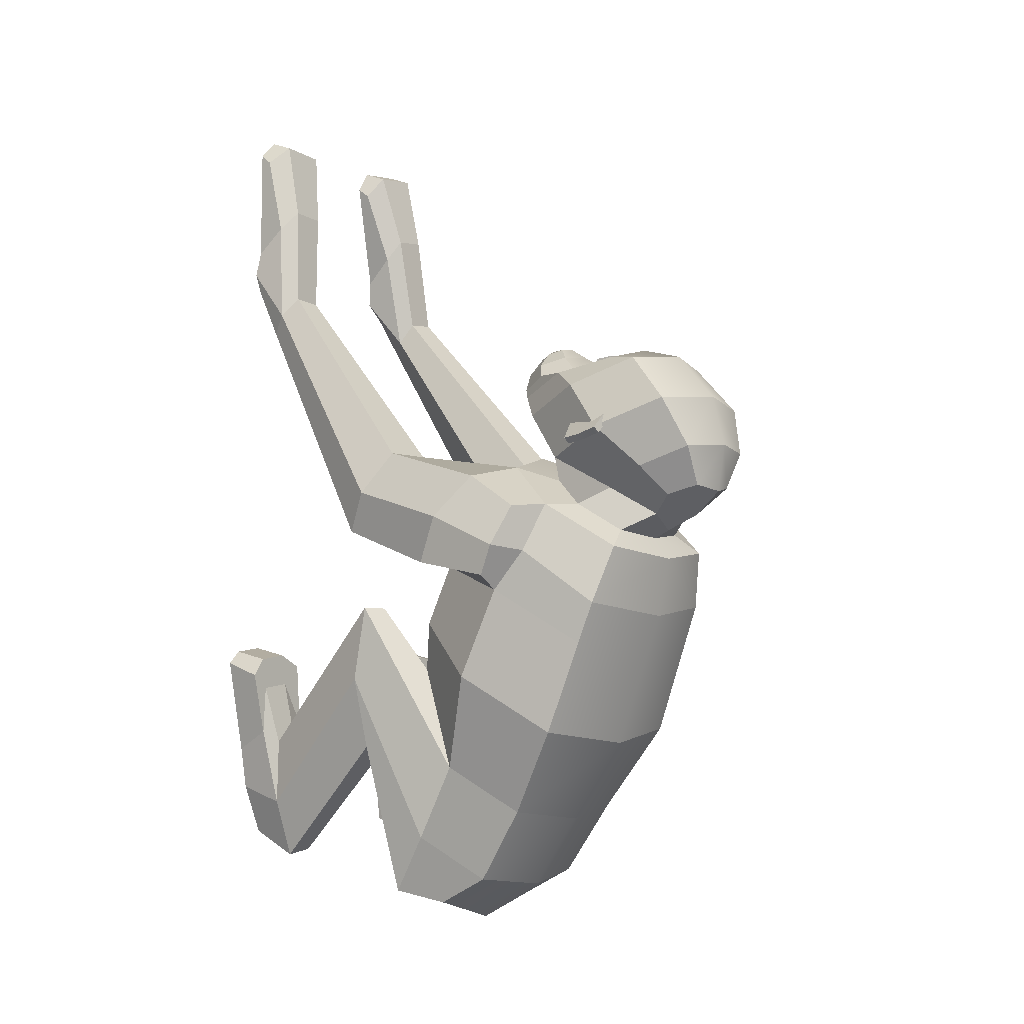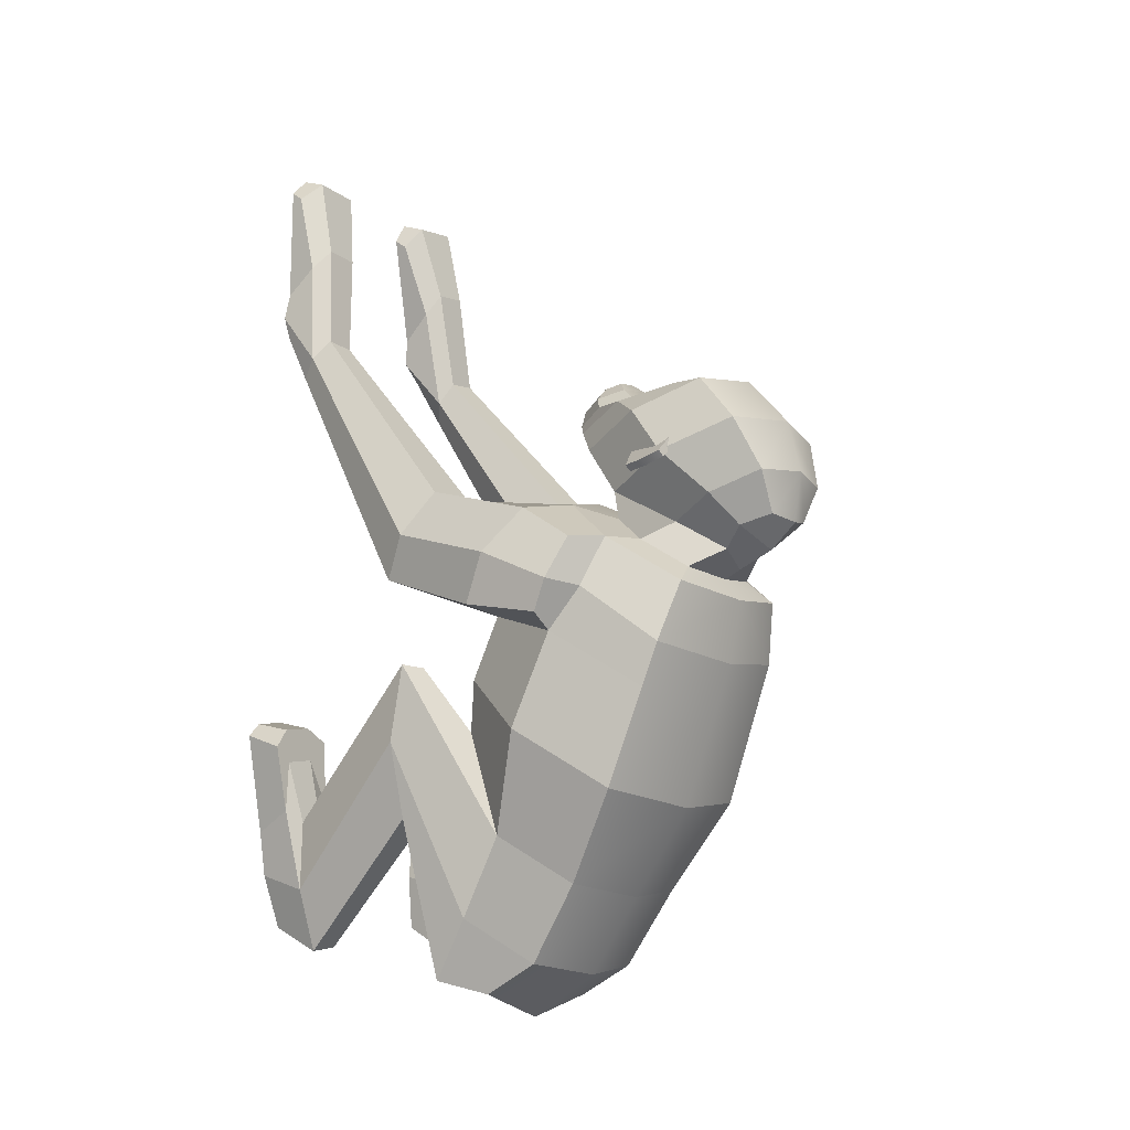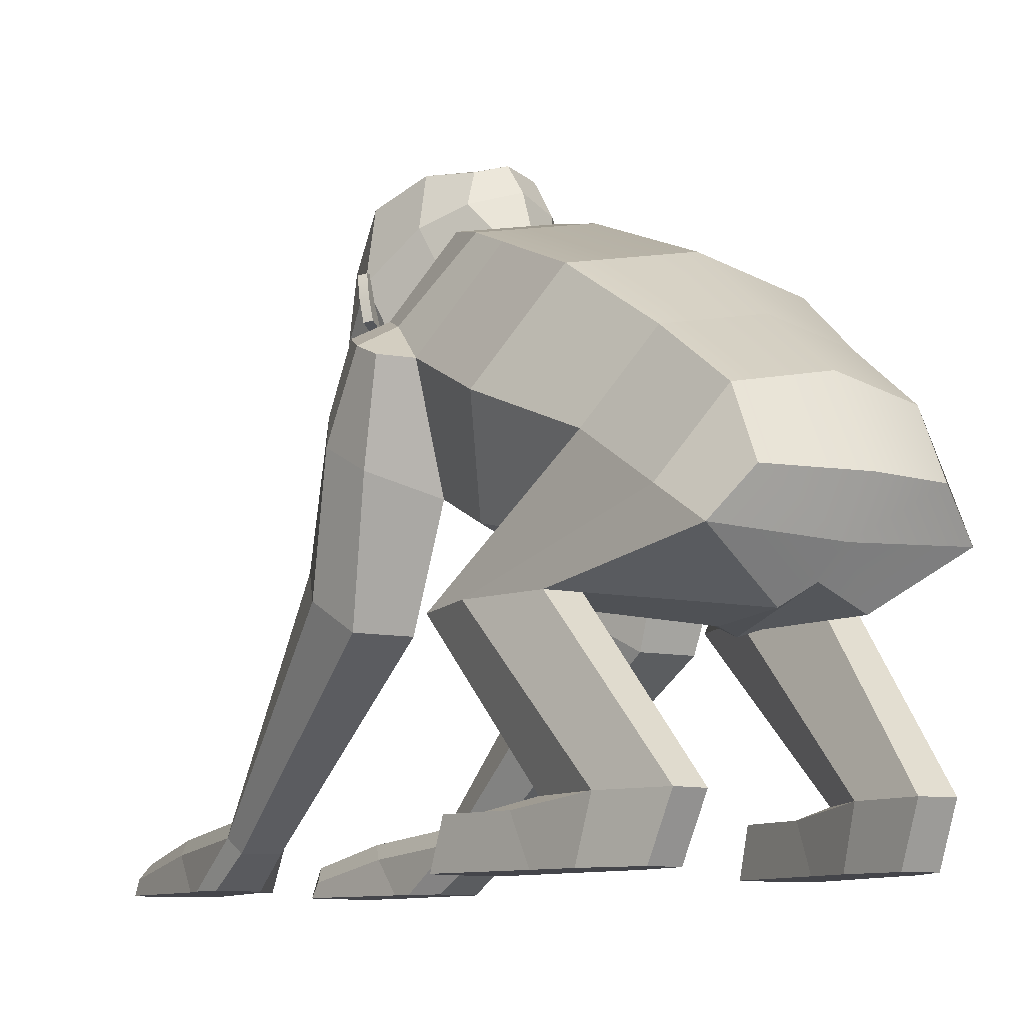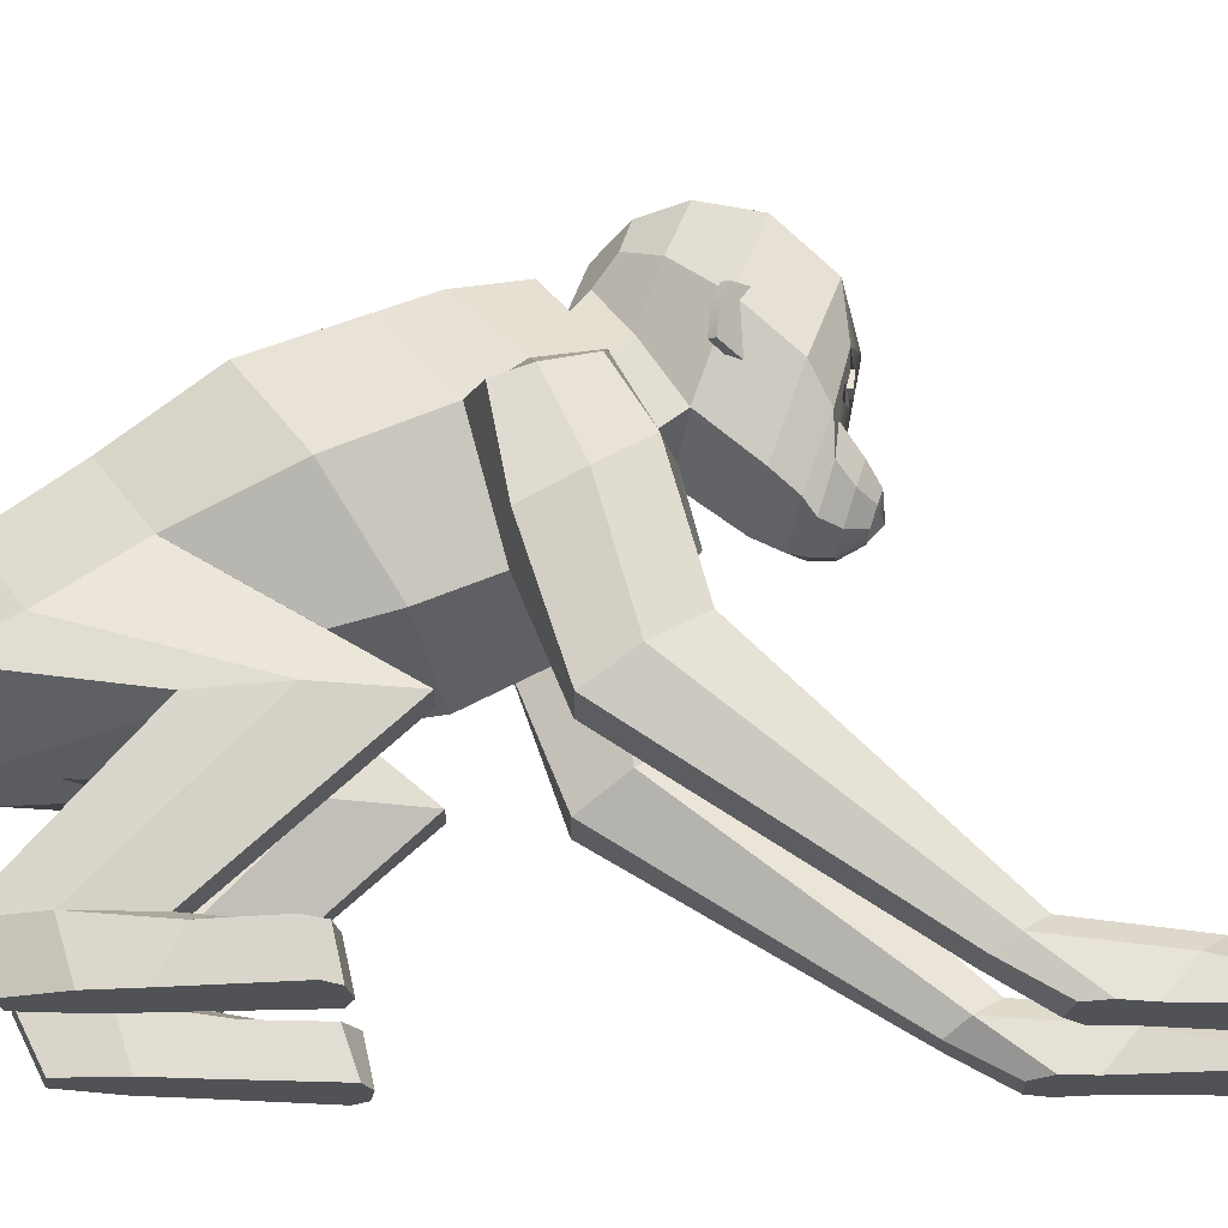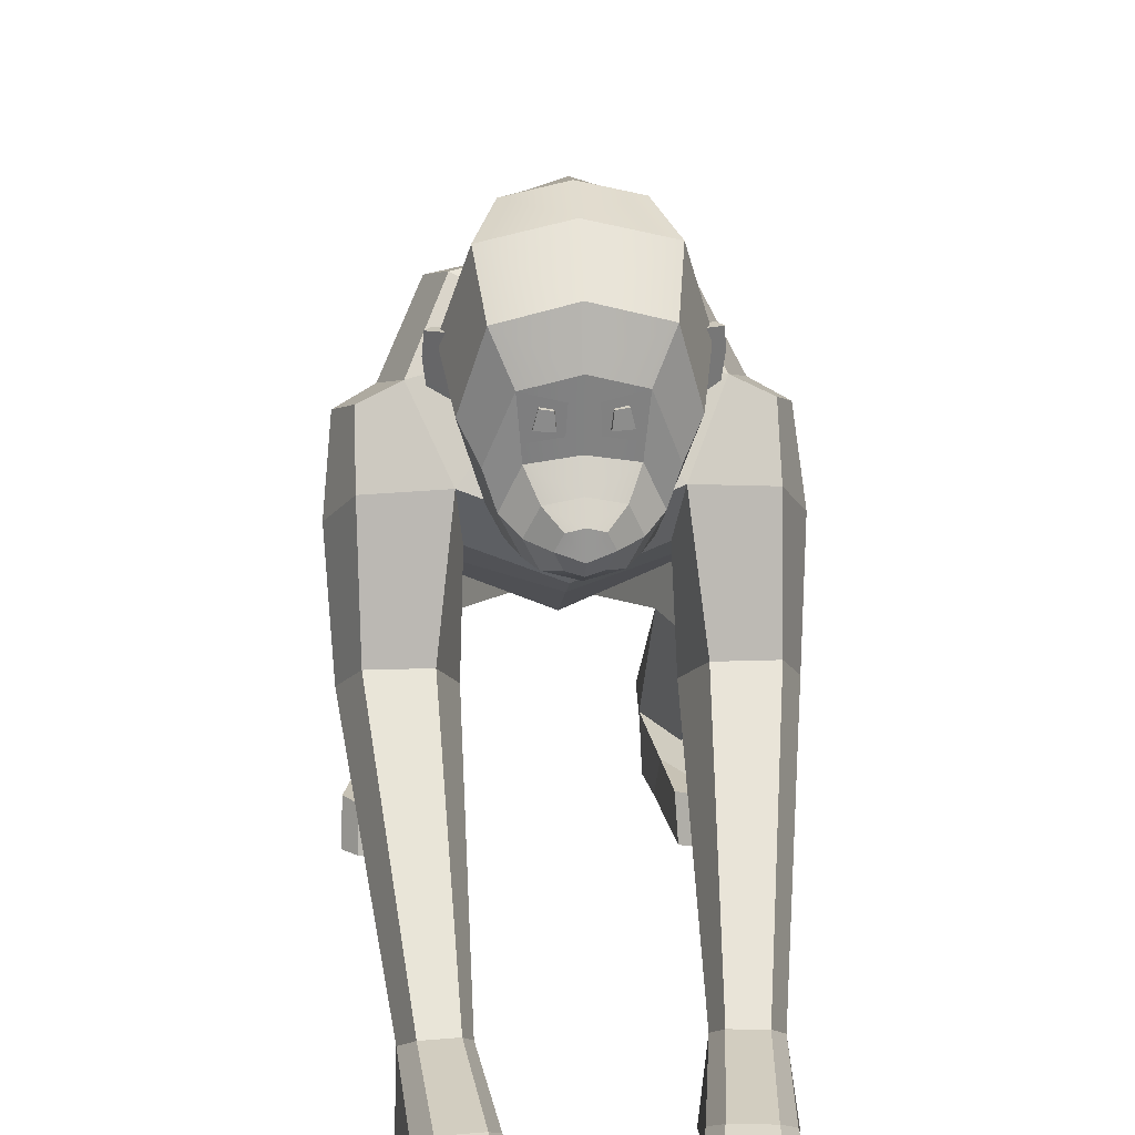
<metadata>
{"format":"obj","ext":"obj","renderer":"f3d","projection":"perspective","resolution":1024,"background":"white","views":[{"elev":-5.0,"azim":129.3,"up":"+Z"},{"elev":-11.4,"azim":128.3,"up":"+Z"},{"elev":-9.3,"azim":149.5,"up":"+Y"},{"elev":-20.7,"azim":-91.1,"up":"+Y"},{"elev":19.0,"azim":-3.9,"up":"+Y"}]}
</metadata>
<code>
g default
v 1.517 12.71 13.46
v 2.835 12.8 13.33
v 1.64 13.97 13.6
v 2.507 14.09 13.52
v 1.498 14.12 12.29
v 2.366 14.24 12.21
v 1.375 12.87 12.15
v 2.694 12.95 12.02
v -1.517 12.71 13.46
v -2.835 12.8 13.33
v -1.64 13.97 13.6
v -2.507 14.09 13.52
v -1.498 14.12 12.29
v -2.366 14.24 12.21
v -1.375 12.87 12.15
v -2.694 12.95 12.02
v 5.771 12.63 6.831
v 6.314 12.5 7.376
v 6.293 17.07 7.364
v 6.836 16.94 7.909
v 8.022 16.77 5.654
v 8.494 16.66 6.128
v 7.933 13.36 4.935
v 8.404 13.25 5.409
v 5.986 14.89 7.153
v 6.529 14.76 7.699
v 8.629 15 5.601
v 8.157 15.11 5.127
v -5.771 12.63 6.831
v -6.314 12.5 7.376
v -6.293 17.07 7.364
v -6.836 16.94 7.909
v -8.022 16.77 5.654
v -8.494 16.66 6.128
v -7.933 13.36 4.935
v -8.404 13.25 5.409
v -5.986 14.89 7.153
v -6.529 14.76 7.699
v -8.629 15 5.601
v -8.157 15.11 5.127
v 5.875 22.15 8.576
v 0 23.62 9.134
v 0 8.082 3.266
v 5.875 10.22 4.071
v 7.798 16.18 6.324
v 5.209 18.55 12.6
v 0 19.98 13.14
v 0 4.955 7.517
v 5.209 7.017 8.288
v 6.914 12.78 10.44
v 3.716 15 13.15
v 0 16.15 14.13
v 0 3.997 9.58
v 4.276 5.666 10.2
v 5.565 10.33 11.95
v 3.332 10.62 12.43
v 0 11.34 13.2
v 0 3.764 10.77
v 3.332 4.804 11.1
v 4.704 7.713 12.04
v 2.41 8.705 13.96
v 0 9.224 14.13
v 0 3.756 12.37
v 2.41 4.507 12.61
v 3.4 6.606 13.28
v 1.181 7.444 14.99
v 0 7.745 15.09
v 0 4.571 14.07
v 1.181 5.007 14.21
v 1.742 6.225 14.6
v 5.657 19.54 2.702
v 4.263 23.76 4.297
v 4.263 15.31 1.106
v 0 24.81 4.692
v 3.325 20.95 0.2217
v 2.358 23.48 0.9949
v 2.358 19.02 -1.348
v 0 18.7 -2.697
v 0 24.16 0.5546
v 0 21.82 -1.438
v 8.682 11.55 -20.93
v 0 13.12 -22.03
v 0 -5.617 -8.909
v 8.682 -2.67 -10.97
v 12.28 4.442 -15.95
v 8.167 16.11 -9.424
v 0 17.59 -10.46
v 0 -0.04336 1.882
v 6.211 1.825 -0.05777
v 11.16 10.64 -4.741
v 6.758 17.5 -4.421
v 0 18.72 -5.277
v 0 4.133 4.935
v 6.758 6.426 3.329
v 9.557 11.96 -0.5459
v 4.285 16.47 -2.799
v 0 17.25 -3.342
v 0 7.998 3.132
v 4.285 9.452 2.115
v 6.059 12.96 -0.3423
v 9.8 0.917 -24.29
v 6.93 6.594 -28.26
v 7.874 -3.634 -15.28
v 0 -7.112 -18.67
v 0 7.847 -29.14
v 9.169 -3.169 -30.9
v 6.483 2.143 -34.62
v 1.513 -10.17 -26
v 0 -10.68 -25.64
v 0 3.315 -35.44
v 9.169 -6.03 -35.96
v 6.483 -2.768 -37.07
v 3.092 -10.07 -33.96
v 0 -8.389 -33.56
v 0 -2.959 -38.94
v 0 -6.521 -36.45
v 8.326 14.7 -12.98
v 0 16.21 -14.03
v 0 -1.766 -1.454
v 8.326 -0.4018 -5.689
v 11.77 7.88 -8.206
v 13.96 0.9511 -5.576
v 13.92 8.125 -6.977
v 13.89 9.156 -4.31
v 14.55 3.02 -1.518
v 12.5 10.44 -0.804
v 12.53 5.805 2.166
v 8.588 -8.773 -2.25
v 6.553 -6.475 1.257
v 12.93 -8.773 -2.25
v 14.03 -6.475 1.257
v 8.059 -4.06 4.943
v 12.41 -4.06 4.943
v 7.799 -21.77 18.27
v 6.59 -20.65 19.86
v 10.66 -21.77 18.54
v 10.93 -20.65 20.27
v 7.298 -19.49 21.72
v 9.825 -19.49 21.96
v 7.216 -24.21 22.69
v 5.518 -24.21 24.23
v 10.5 -24.21 23
v 11.17 -24.21 24.76
v 6.489 -24.21 26.11
v 9.776 -24.21 26.42
v 5.441 -21.52 28.89
v 6.267 -20.35 30.76
v 5.653 -24.21 26.64
v 6.479 -24.21 28.51
v 10.37 -21.52 29.36
v 9.134 -20.35 31.03
v 9.346 -24.21 28.78
v 10.58 -24.21 27.11
v 3.894 -23.05 35.81
v 5.076 -21.88 37.72
v 3.813 -24.21 36.67
v 4.995 -24.21 38.57
v 10.59 -23.05 36.45
v 8.972 -21.88 38.08
v 8.89 -24.21 38.94
v 10.51 -24.21 37.31
v 8.859 -8.264 -9.431
v 11.6 -8.264 -9.431
v 6.88 -8.264 -16.17
v 12.93 -8.264 -16.17
v 8.584 -8.264 -22.56
v 11.22 -8.264 -22.56
v 9.272 -20.02 -21.97
v 11.35 -20.02 -22.28
v 6.928 -20.02 -27.45
v 11.53 -20.02 -28.13
v 7.186 -20.02 -33
v 9.686 -20.02 -33.37
v 8.939 -24.19 -22.93
v 11.52 -24.19 -23.3
v 7.034 -24.19 -26.1
v 11.82 -24.19 -26.81
v 7.5 -24.19 -30.9
v 9.989 -24.19 -31.27
v 9.85 -20.8 -16.66
v 12.45 -20.8 -17.05
v 9.126 -24.19 -21.58
v 11.73 -24.19 -21.96
v 7.769 -20.8 -20.59
v 7.515 -24.19 -22.32
v 12.7 -20.8 -21.31
v 12.45 -24.19 -23.04
v 10.26 -20.8 -13.84
v 12.87 -20.8 -14.23
v 10.38 -24.19 -13.08
v 12.98 -24.19 -13.46
v 8.179 -20.8 -14.94
v 8.353 -24.19 -13.75
v 13.94 -20.8 -15.79
v 14.11 -24.19 -14.6
v 0 5.746 15.18
v 3.44 11.85 12.63
v 1.008 12.39 13.2
v 0.891 14.44 13.62
v -5.875 22.15 8.576
v -5.875 10.22 4.071
v -7.798 16.18 6.324
v -5.209 18.55 12.6
v -5.209 7.017 8.288
v -6.914 12.78 10.44
v -3.716 15 13.15
v -4.276 5.666 10.2
v -5.565 10.33 11.95
v -3.332 10.62 12.43
v -3.332 4.804 11.1
v -4.704 7.713 12.04
v -2.41 8.705 13.96
v -2.41 4.507 12.61
v -3.4 6.606 13.28
v -1.181 7.444 14.99
v -1.181 5.007 14.21
v -1.742 6.225 14.6
v -5.657 19.54 2.702
v -4.263 23.76 4.297
v -4.263 15.31 1.106
v -3.325 20.95 0.2217
v -2.358 23.48 0.9949
v -2.358 19.02 -1.348
v -8.682 11.55 -20.93
v -8.682 -2.67 -10.97
v -12.28 4.442 -15.95
v -8.167 16.11 -9.424
v -6.211 1.825 -0.05777
v -11.16 10.64 -4.741
v -6.758 17.5 -4.421
v -6.758 6.426 3.329
v -9.557 11.96 -0.5459
v -4.285 16.47 -2.799
v -4.285 9.452 2.115
v -6.059 12.96 -0.3423
v -9.8 0.917 -24.29
v -6.93 6.594 -28.26
v -7.874 -3.634 -15.28
v -9.169 -3.169 -30.9
v -6.483 2.143 -34.62
v -1.513 -10.17 -26
v -9.169 -6.03 -35.96
v -6.483 -2.768 -37.07
v -3.092 -10.07 -33.96
v -8.326 14.7 -12.98
v -8.326 -0.4018 -5.689
v -11.77 7.88 -8.206
v -13.96 0.9511 -5.576
v -13.92 8.125 -6.977
v -13.89 9.156 -4.31
v -14.55 3.02 -1.518
v -12.5 10.44 -0.804
v -12.53 5.805 2.166
v -8.588 -8.773 -2.25
v -6.553 -6.475 1.257
v -12.93 -8.773 -2.25
v -14.03 -6.475 1.257
v -8.059 -4.06 4.943
v -12.41 -4.06 4.943
v -7.799 -21.77 18.27
v -6.59 -20.65 19.86
v -10.66 -21.77 18.54
v -10.93 -20.65 20.27
v -7.298 -19.49 21.72
v -9.825 -19.49 21.96
v -7.216 -24.21 22.69
v -5.518 -24.21 24.23
v -10.5 -24.21 23
v -11.17 -24.21 24.76
v -6.489 -24.21 26.11
v -9.776 -24.21 26.42
v -5.441 -21.52 28.89
v -6.267 -20.35 30.76
v -5.653 -24.21 26.64
v -6.479 -24.21 28.51
v -10.37 -21.52 29.36
v -9.134 -20.35 31.03
v -9.346 -24.21 28.78
v -10.58 -24.21 27.11
v -3.894 -23.05 35.81
v -5.076 -21.88 37.72
v -3.813 -24.21 36.67
v -4.995 -24.21 38.57
v -10.59 -23.05 36.45
v -8.972 -21.88 38.08
v -8.89 -24.21 38.94
v -10.51 -24.21 37.31
v -8.859 -8.264 -9.431
v -11.6 -8.264 -9.431
v -6.88 -8.264 -16.17
v -12.93 -8.264 -16.17
v -8.584 -8.264 -22.56
v -11.22 -8.264 -22.56
v -9.272 -20.02 -21.97
v -11.35 -20.02 -22.28
v -6.928 -20.02 -27.45
v -11.53 -20.02 -28.13
v -7.186 -20.02 -33
v -9.686 -20.02 -33.37
v -8.939 -24.19 -22.93
v -11.52 -24.19 -23.3
v -7.034 -24.19 -26.1
v -11.82 -24.19 -26.81
v -7.5 -24.19 -30.9
v -9.989 -24.19 -31.27
v -9.85 -20.8 -16.66
v -12.45 -20.8 -17.05
v -9.126 -24.19 -21.58
v -11.73 -24.19 -21.96
v -7.769 -20.8 -20.59
v -7.515 -24.19 -22.32
v -12.7 -20.8 -21.31
v -12.45 -24.19 -23.04
v -10.26 -20.8 -13.84
v -12.87 -20.8 -14.23
v -10.38 -24.19 -13.08
v -12.98 -24.19 -13.46
v -8.179 -20.8 -14.94
v -8.353 -24.19 -13.75
v -13.94 -20.8 -15.79
v -14.11 -24.19 -14.6
v -3.44 11.85 12.63
v -1.008 12.39 13.2
v -0.891 14.44 13.62
g Geo_Ape
f 1 2 4 3
f 3 4 6 5
f 5 6 8 7
f 7 8 2 1
f 2 8 6 4
f 7 1 3 5
f 9 11 12 10
f 11 13 14 12
f 13 15 16 14
f 15 9 10 16
f 10 12 14 16
f 15 13 11 9
f 25 26 20 19
f 19 20 22 21
f 21 22 27 28
f 23 24 18 17
f 26 27 22 20
f 28 25 19 21
f 17 18 26 25
f 18 24 27 26
f 28 27 24 23
f 23 17 25 28
f 37 31 32 38
f 31 33 34 32
f 33 40 39 34
f 35 29 30 36
f 38 32 34 39
f 40 33 31 37
f 29 37 38 30
f 30 38 39 36
f 40 35 36 39
f 35 40 37 29
f 41 42 47 46
f 43 44 49 48
f 44 45 50 49
f 45 41 46 50
f 70 196 68 69
f 46 47 52 51
f 48 49 54 53
f 49 50 55 54
f 50 46 51 55
f 51 52 57 56 197 198 199
f 53 54 59 58
f 54 55 60 59
f 55 51 197 56 60
f 56 57 62 61
f 58 59 64 63
f 59 60 65 64
f 60 56 61 65
f 61 62 67 66
f 63 64 69 68
f 64 65 70 69
f 65 61 66 70
f 41 45 71 72
f 45 44 73 71
f 42 41 72 74
f 72 71 75 76
f 71 73 77 75
f 74 72 76 79
f 80 75 77 78
f 76 75 80 79
f 117 118 87 86
f 119 120 89 88
f 122 123 124 125
f 121 117 86 90
f 86 87 92 91
f 88 89 94 93
f 125 124 126 127
f 90 86 91 95
f 91 92 97 96
f 93 94 99 98
f 94 95 100 99
f 95 91 96 100
f 81 85 101 102
f 85 84 103 101
f 84 83 104 103
f 82 81 102 105
f 102 101 106 107
f 175 174 176 177
f 103 104 109 108
f 105 102 107 110
f 107 106 111 112
f 177 176 178 179
f 108 109 114 113
f 110 107 112 115
f 112 111 116 115
f 116 111 113 114
f 78 77 96 97
f 77 73 100 96
f 73 44 99 100
f 44 43 98 99
f 81 82 118 117
f 83 84 120 119
f 84 85 121 120
f 85 81 117 121
f 120 121 123 122
f 121 90 124 123
f 141 140 142 143
f 90 95 126 124
f 95 94 127 126
f 144 141 143 145
f 89 120 128 129
f 120 122 130 128
f 122 125 131 130
f 94 89 129 132
f 125 127 133 131
f 127 94 132 133
f 129 128 134 135
f 128 130 136 134
f 130 131 137 136
f 132 129 135 138
f 131 133 139 137
f 133 132 138 139
f 135 134 140 141
f 134 136 142 140
f 136 137 143 142
f 155 154 156 157
f 158 159 160 161
f 159 155 157 160
f 138 135 146 147
f 135 141 148 146
f 141 144 149 148
f 137 139 151 150
f 145 143 153 152
f 143 137 150 153
f 139 138 147 151
f 144 145 152 149
f 147 146 154 155
f 146 148 156 154
f 148 149 157 156
f 150 151 159 158
f 152 153 161 160
f 153 150 158 161
f 151 147 155 159
f 149 152 160 157
f 101 103 162 163
f 103 108 164 162
f 106 101 163 165
f 108 113 166 164
f 113 111 167 166
f 111 106 165 167
f 163 162 168 169
f 162 164 170 168
f 165 163 169 171
f 164 166 172 170
f 166 167 173 172
f 167 165 171 173
f 189 188 190 191
f 188 192 193 190
f 194 189 191 195
f 170 172 178 176
f 172 173 179 178
f 173 171 177 179
f 169 168 180 181
f 174 175 183 182
f 168 170 184 180
f 170 176 185 184
f 176 174 182 185
f 171 169 181 186
f 175 177 187 183
f 177 171 186 187
f 181 180 188 189
f 182 183 191 190
f 180 184 192 188
f 184 185 193 192
f 185 182 190 193
f 186 181 189 194
f 183 187 195 191
f 187 186 194 195
f 66 67 196 70
f 51 199 198 197
f 200 203 47 42
f 43 48 204 201
f 201 204 205 202
f 202 205 203 200
f 217 216 68 196
f 203 206 52 47
f 48 53 207 204
f 204 207 208 205
f 205 208 206 203
f 206 324 323 322 209 57 52
f 53 58 210 207
f 207 210 211 208
f 208 211 209 322 206
f 209 212 62 57
f 58 63 213 210
f 210 213 214 211
f 211 214 212 209
f 212 215 67 62
f 63 68 216 213
f 213 216 217 214
f 214 217 215 212
f 200 219 218 202
f 202 218 220 201
f 42 74 219 200
f 219 222 221 218
f 218 221 223 220
f 74 79 222 219
f 80 78 223 221
f 222 79 80 221
f 245 227 87 118
f 119 88 228 246
f 248 251 250 249
f 247 229 227 245
f 227 230 92 87
f 88 93 231 228
f 251 253 252 250
f 229 232 230 227
f 230 233 97 92
f 93 98 234 231
f 231 234 235 232
f 232 235 233 230
f 224 237 236 226
f 226 236 238 225
f 225 238 104 83
f 82 105 237 224
f 237 240 239 236
f 301 303 302 300
f 238 241 109 104
f 105 110 240 237
f 240 243 242 239
f 303 305 304 302
f 241 244 114 109
f 110 115 243 240
f 243 115 116 242
f 116 114 244 242
f 78 97 233 223
f 223 233 235 220
f 220 235 234 201
f 201 234 98 43
f 224 245 118 82
f 83 119 246 225
f 225 246 247 226
f 226 247 245 224
f 246 248 249 247
f 247 249 250 229
f 267 269 268 266
f 229 250 252 232
f 232 252 253 231
f 270 271 269 267
f 228 255 254 246
f 246 254 256 248
f 248 256 257 251
f 231 258 255 228
f 251 257 259 253
f 253 259 258 231
f 255 261 260 254
f 254 260 262 256
f 256 262 263 257
f 258 264 261 255
f 257 263 265 259
f 259 265 264 258
f 261 267 266 260
f 260 266 268 262
f 262 268 269 263
f 281 283 282 280
f 284 287 286 285
f 285 286 283 281
f 264 273 272 261
f 261 272 274 267
f 267 274 275 270
f 263 276 277 265
f 271 278 279 269
f 269 279 276 263
f 265 277 273 264
f 270 275 278 271
f 273 281 280 272
f 272 280 282 274
f 274 282 283 275
f 276 284 285 277
f 278 286 287 279
f 279 287 284 276
f 277 285 281 273
f 275 283 286 278
f 236 289 288 238
f 238 288 290 241
f 239 291 289 236
f 241 290 292 244
f 244 292 293 242
f 242 293 291 239
f 289 295 294 288
f 288 294 296 290
f 291 297 295 289
f 290 296 298 292
f 292 298 299 293
f 293 299 297 291
f 315 317 316 314
f 314 316 319 318
f 320 321 317 315
f 296 302 304 298
f 298 304 305 299
f 299 305 303 297
f 295 307 306 294
f 300 308 309 301
f 294 306 310 296
f 296 310 311 302
f 302 311 308 300
f 297 312 307 295
f 301 309 313 303
f 303 313 312 297
f 307 315 314 306
f 308 316 317 309
f 306 314 318 310
f 310 318 319 311
f 311 319 316 308
f 312 320 315 307
f 309 317 321 313
f 313 321 320 312
f 215 217 196 67
f 206 322 323 324

</code>
